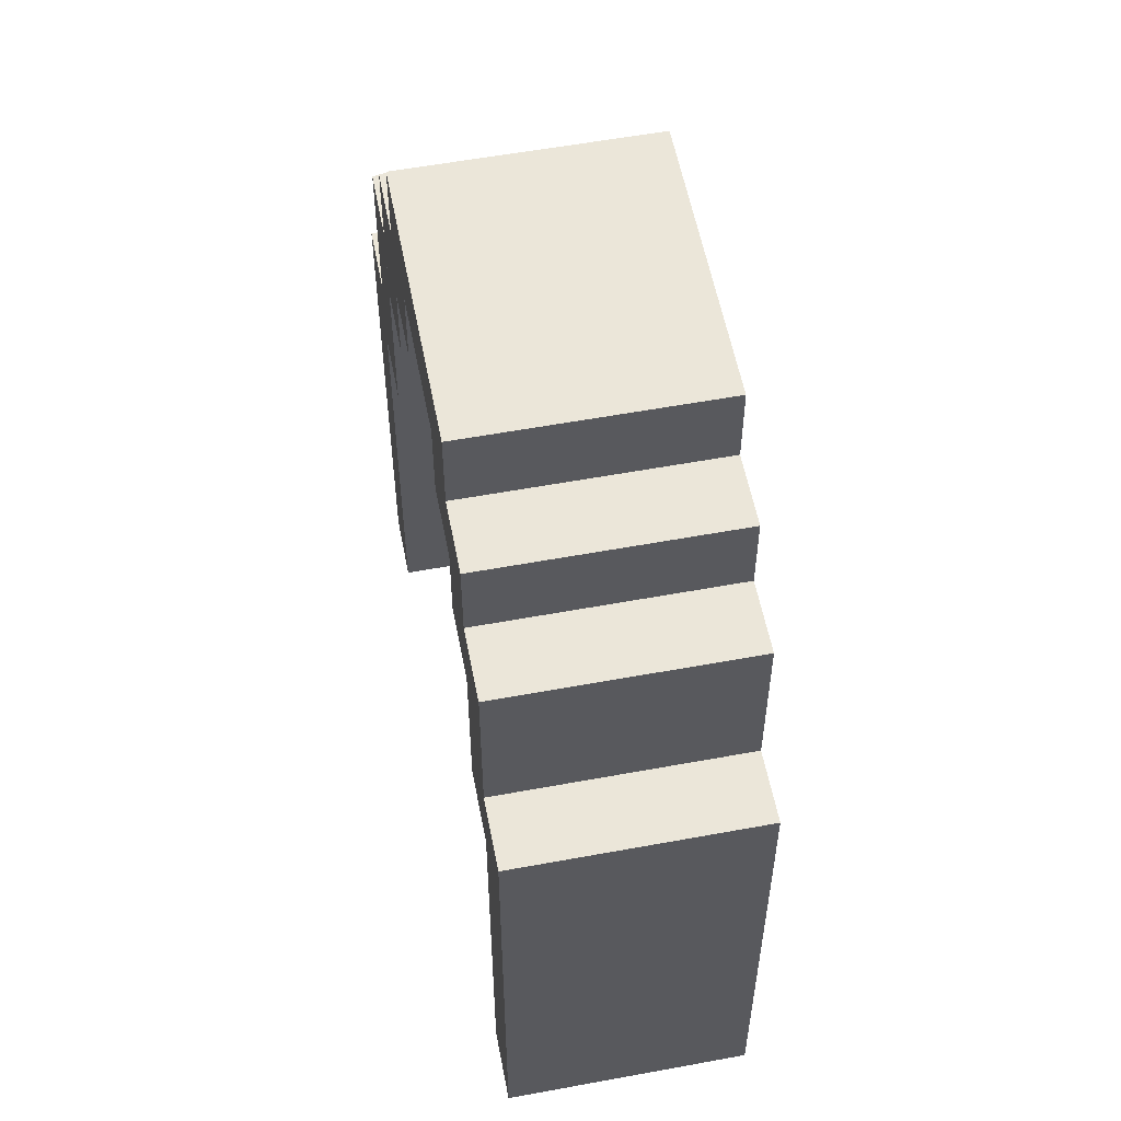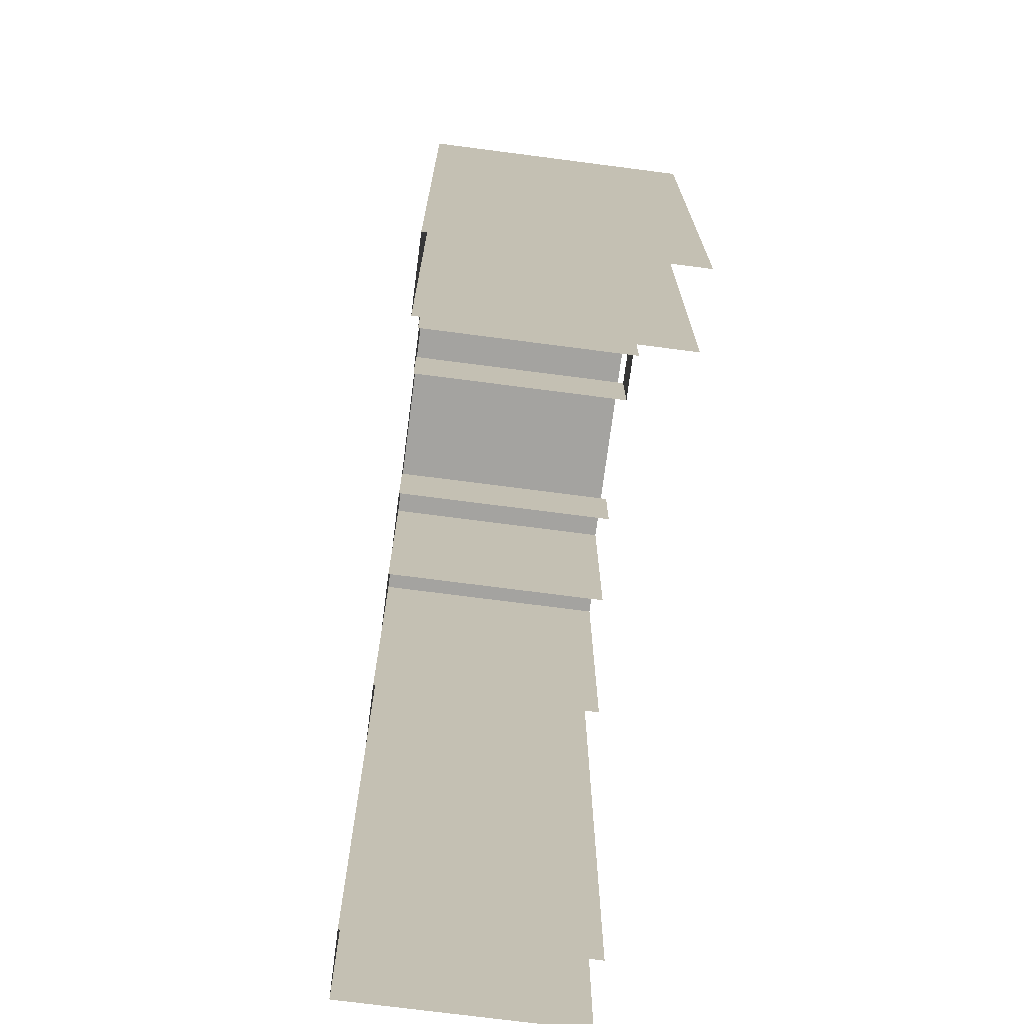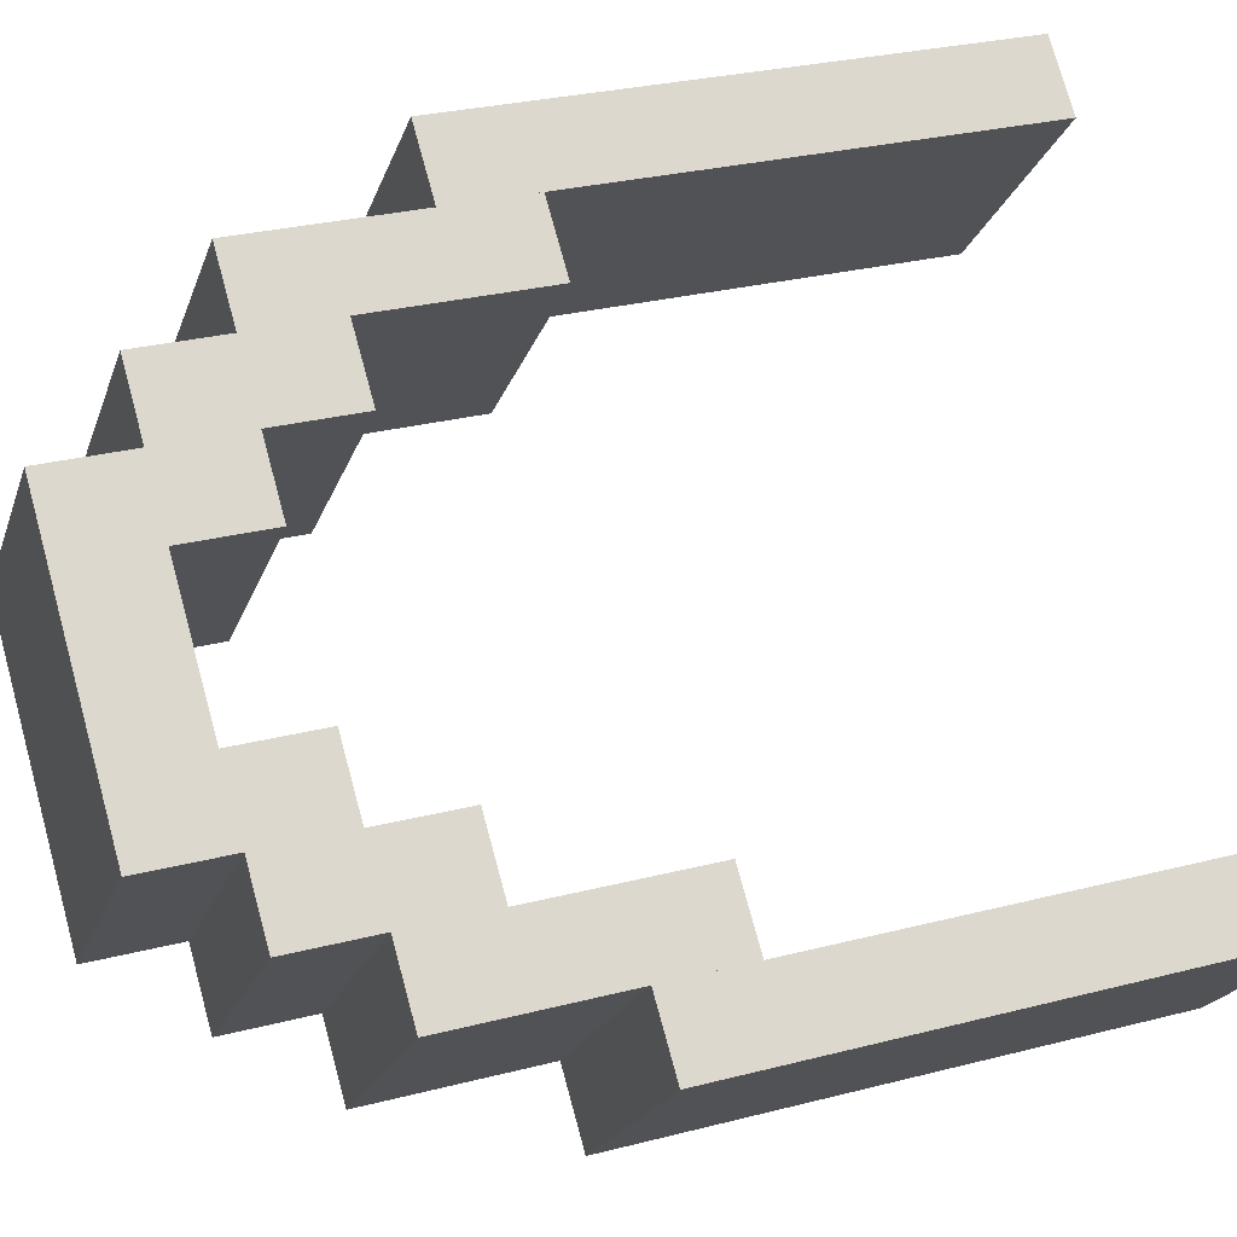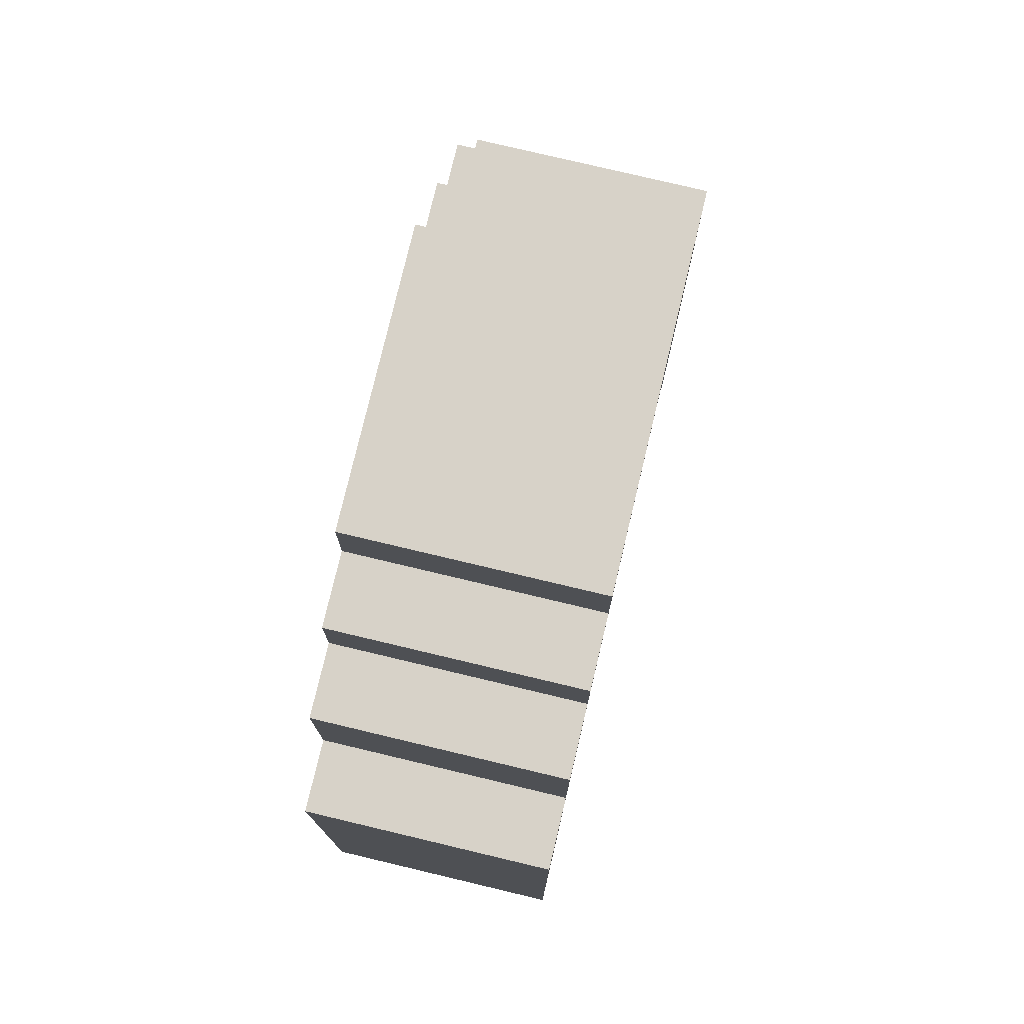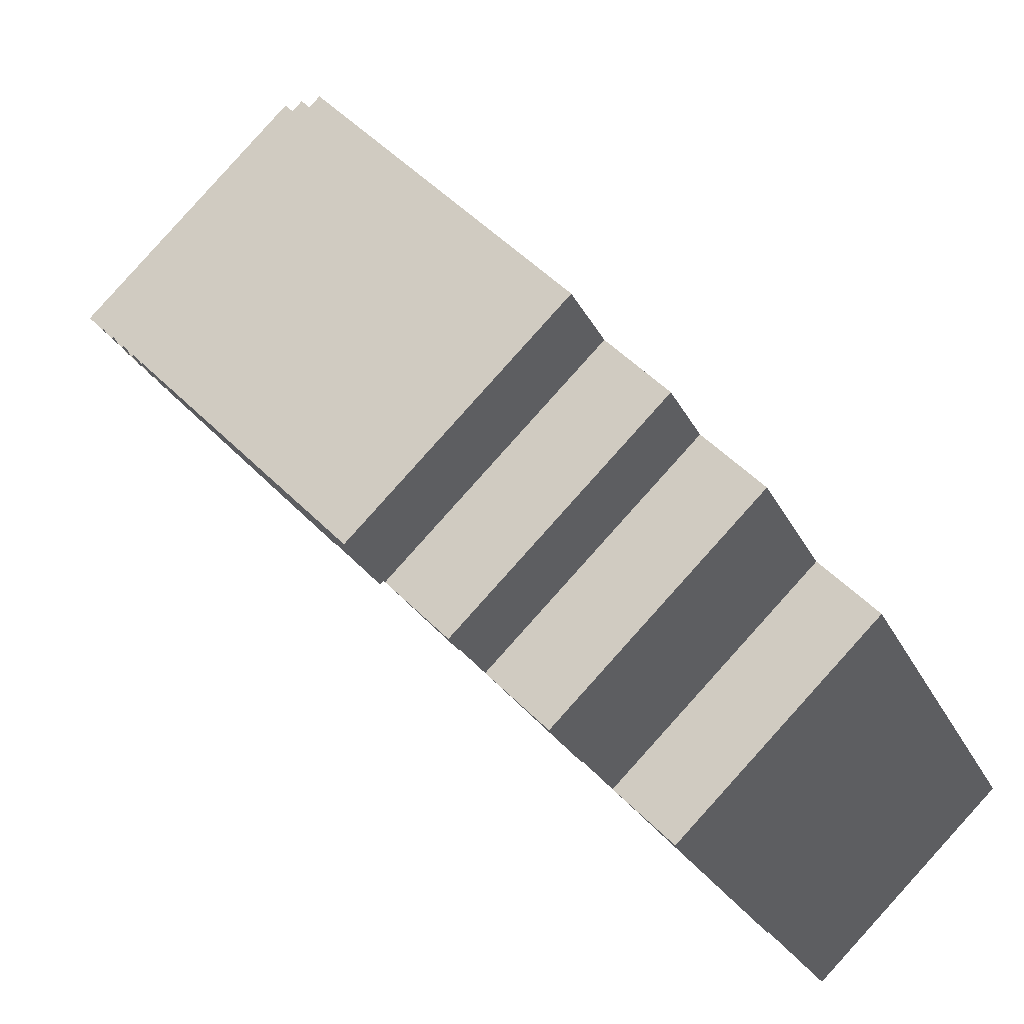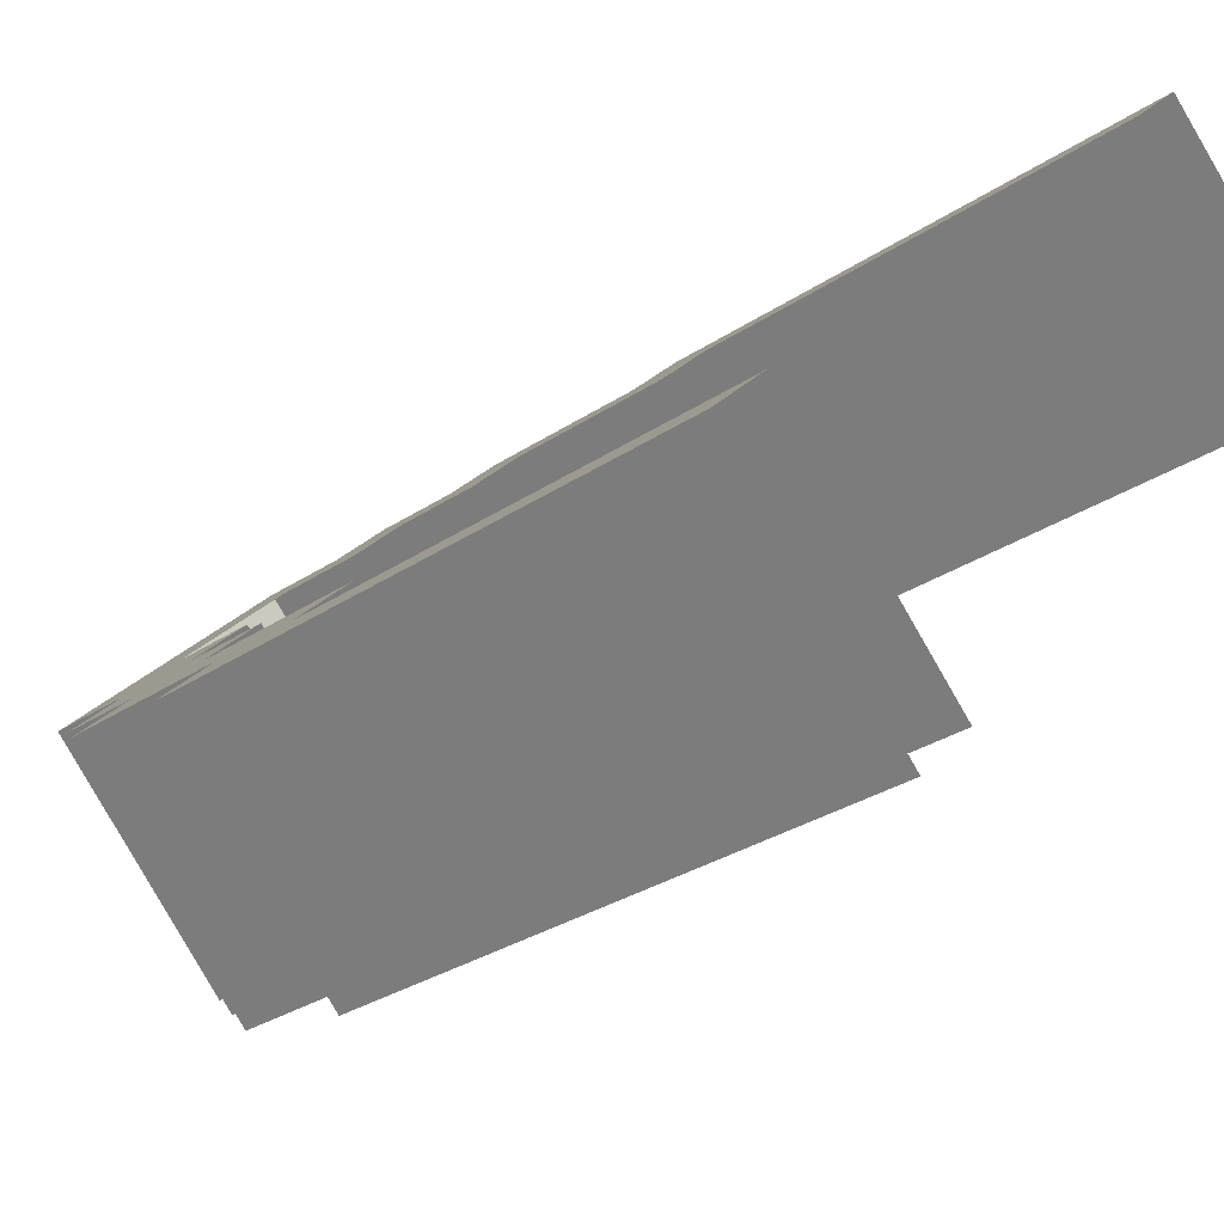
<metadata>
{"format":"obj","ext":"obj","renderer":"f3d","projection":"perspective","resolution":1024,"background":"white","views":[{"elev":56.7,"azim":-145.9,"up":"+Z"},{"elev":-73.0,"azim":-142.4,"up":"+Z"},{"elev":27.6,"azim":68.2,"up":"+Y"},{"elev":77.4,"azim":58.4,"up":"+Z"},{"elev":-22.1,"azim":18.8,"up":"+Y"},{"elev":-29.2,"azim":135.0,"up":"+Y"}]}
</metadata>
<code>
g Box1068
v -0.5823 0.2338 0.1856
v -0.6843 0.3358 0.1856
v -0.3358 0.6843 0.1856
v -0.2338 0.5823 0.1856
v -0.5823 0.2338 0.1856
v -0.2338 0.5823 0.1856
v -0.2338 0.5823 -0.8428
v -0.5823 0.2338 -0.8428
v -0.2338 0.5823 0.1856
v -0.3358 0.6843 0.1856
v -0.3358 0.6843 -0.8428
v -0.2338 0.5823 -0.8428
v -0.4803 0.1318 0.5142
v -0.5823 0.2338 0.5142
v -0.2338 0.5823 0.5142
v -0.1318 0.4803 0.5142
v -0.4803 0.1318 0.5142
v -0.1318 0.4803 0.5142
v -0.1318 0.4803 0.02135
v -0.4803 0.1318 0.02135
v -0.1318 0.4803 0.5142
v -0.2338 0.5823 0.5142
v -0.2338 0.5823 0.02135
v -0.1318 0.4803 0.02135
v -0.2338 0.5823 0.5142
v -0.5823 0.2338 0.5142
v -0.5823 0.2338 0.02135
v -0.2338 0.5823 0.02135
v -0.3783 0.02976 0.6785
v -0.4803 0.1318 0.6785
v -0.1318 0.4803 0.6785
v -0.02976 0.3783 0.6785
v -0.3783 0.02976 0.6785
v -0.02976 0.3783 0.6785
v -0.02976 0.3783 0.3499
v -0.3783 0.02976 0.3499
v -0.02976 0.3783 0.6785
v -0.1318 0.4803 0.6785
v -0.1318 0.4803 0.3499
v -0.02976 0.3783 0.3499
v -0.1318 0.4803 0.6785
v -0.4803 0.1318 0.6785
v -0.4803 0.1318 0.3499
v -0.1318 0.4803 0.3499
v 0.02977 -0.3783 0.8428
v -0.3783 0.02976 0.8428
v -0.02977 0.3783 0.8428
v 0.3783 -0.02977 0.8428
v 0.02977 -0.3783 0.8428
v 0.3783 -0.02977 0.8428
v 0.3783 -0.02977 0.6785
v 0.02977 -0.3783 0.6785
v 0.3783 -0.02977 0.8428
v -0.02977 0.3783 0.8428
v -0.02977 0.3783 0.6785
v 0.3783 -0.02977 0.6785
v -0.02977 0.3783 0.8428
v -0.3783 0.02976 0.8428
v -0.3783 0.02976 0.6785
v -0.02977 0.3783 0.6785
v -0.2763 -0.07225 0.5142
v -0.2763 -0.07225 0.6785
v 0.07225 0.2763 0.6785
v 0.07225 0.2763 0.5142
v 0.07225 0.2763 0.5142
v 0.07225 0.2763 0.6785
v -0.02977 0.3783 0.6785
v -0.02977 0.3783 0.5142
v -0.3783 0.02976 0.5142
v -0.3783 0.02976 0.6785
v -0.2763 -0.07225 0.6785
v -0.2763 -0.07225 0.5142
v -0.07225 -0.2763 0.5142
v 0.2763 0.07225 0.5142
v 0.2763 0.07225 0.6785
v -0.07225 -0.2763 0.6785
v 0.2763 0.07225 0.5142
v 0.3783 -0.02977 0.5142
v 0.3783 -0.02977 0.6785
v 0.2763 0.07225 0.6785
v 0.02976 -0.3783 0.6785
v 0.3783 -0.02976 0.6785
v 0.4803 -0.1318 0.6785
v 0.1318 -0.4803 0.6785
v 0.02976 -0.3783 0.6785
v 0.02976 -0.3783 0.3499
v 0.3783 -0.02976 0.3499
v 0.3783 -0.02976 0.6785
v 0.3783 -0.02976 0.6785
v 0.3783 -0.02976 0.3499
v 0.4803 -0.1318 0.3499
v 0.4803 -0.1318 0.6785
v 0.4803 -0.1318 0.6785
v 0.4803 -0.1318 0.3499
v 0.1318 -0.4803 0.3499
v 0.1318 -0.4803 0.6785
v 0.1318 -0.4803 0.5142
v 0.4803 -0.1318 0.5142
v 0.5823 -0.2338 0.5142
v 0.2338 -0.5823 0.5142
v 0.1318 -0.4803 0.5142
v 0.1318 -0.4803 0.02135
v 0.4803 -0.1318 0.02135
v 0.4803 -0.1318 0.5142
v 0.4803 -0.1318 0.5142
v 0.4803 -0.1318 0.02135
v 0.5823 -0.2338 0.02135
v 0.5823 -0.2338 0.5142
v 0.5823 -0.2338 0.5142
v 0.5823 -0.2338 0.02135
v 0.2338 -0.5823 0.02135
v 0.2338 -0.5823 0.5142
v 0.2338 -0.5823 0.1856
v 0.5823 -0.2338 0.1856
v 0.6843 -0.3358 0.1856
v 0.3358 -0.6843 0.1856
v 0.2338 -0.5823 0.1856
v 0.2338 -0.5823 -0.8428
v 0.5823 -0.2338 -0.8428
v 0.5823 -0.2338 0.1856
v 0.5823 -0.2338 0.1856
v 0.5823 -0.2338 -0.8428
v 0.6843 -0.3358 -0.8428
v 0.6843 -0.3358 0.1856
v -0.6843 0.3358 0.1856
v -0.6843 0.3358 -0.8428
v -0.3358 0.6843 -0.8428
v -0.3358 0.6843 0.1856
v 0.3358 -0.6843 0.1856
v 0.6843 -0.3358 0.1856
v 0.6843 -0.3358 -0.8428
v 0.3358 -0.6843 -0.8428
g Box1068_0
f 3 2 1
f 4 3 1
f 7 6 5
f 8 7 5
f 11 10 9
f 12 11 9
f 15 14 13
f 16 15 13
f 19 18 17
f 20 19 17
f 23 22 21
f 24 23 21
f 27 26 25
f 28 27 25
f 31 30 29
f 32 31 29
f 35 34 33
f 36 35 33
f 39 38 37
f 40 39 37
f 43 42 41
f 44 43 41
f 47 46 45
f 48 47 45
f 51 50 49
f 52 51 49
f 55 54 53
f 56 55 53
f 59 58 57
f 60 59 57
f 63 62 61
f 64 63 61
f 67 66 65
f 68 67 65
f 71 70 69
f 72 71 69
f 75 74 73
f 76 75 73
f 79 78 77
f 80 79 77
f 83 82 81
f 84 83 81
f 87 86 85
f 88 87 85
f 91 90 89
f 92 91 89
f 95 94 93
f 96 95 93
f 99 98 97
f 100 99 97
f 103 102 101
f 104 103 101
f 107 106 105
f 108 107 105
f 111 110 109
f 112 111 109
f 115 114 113
f 116 115 113
f 119 118 117
f 120 119 117
f 123 122 121
f 124 123 121
f 127 126 125
f 128 127 125
f 131 130 129
f 132 131 129

</code>
